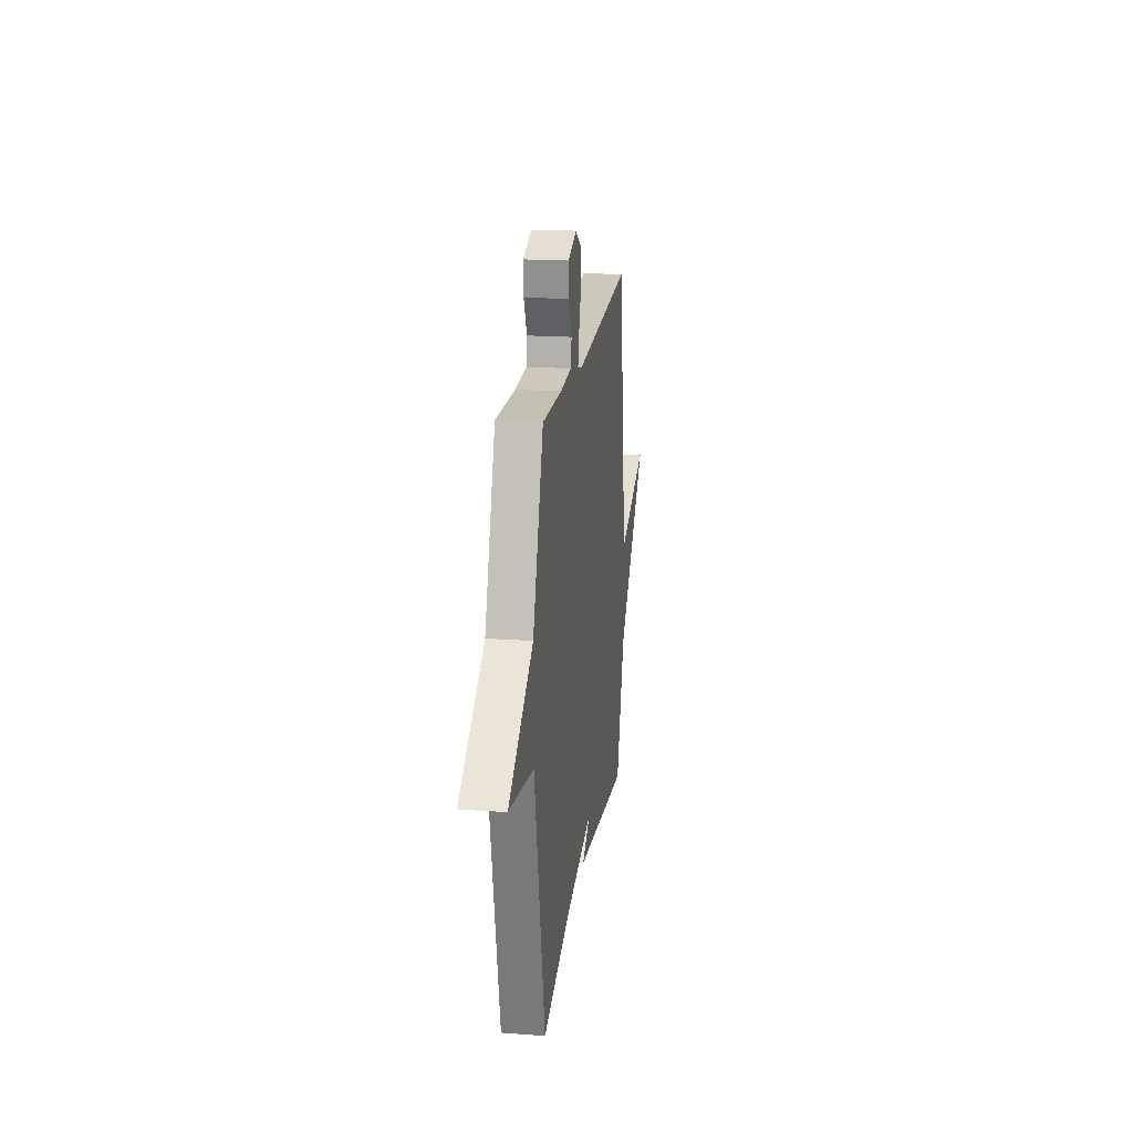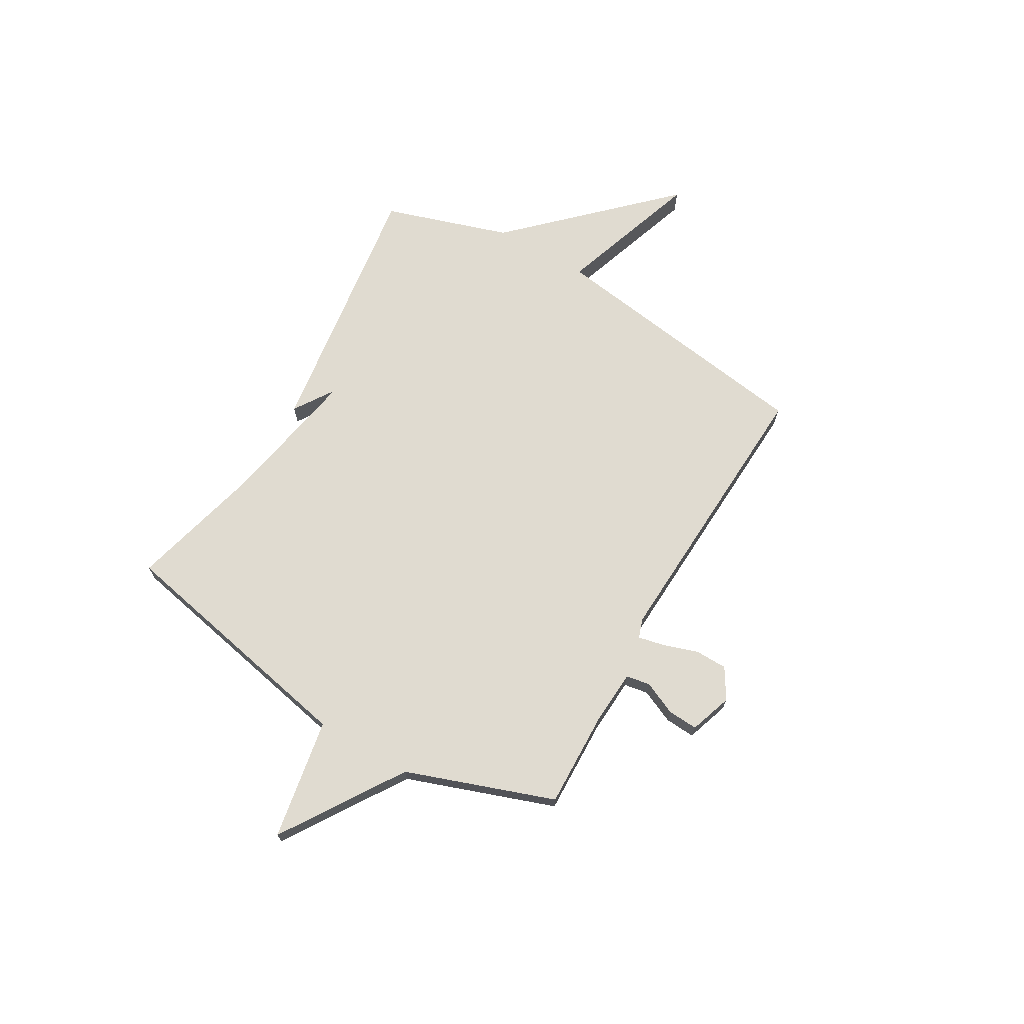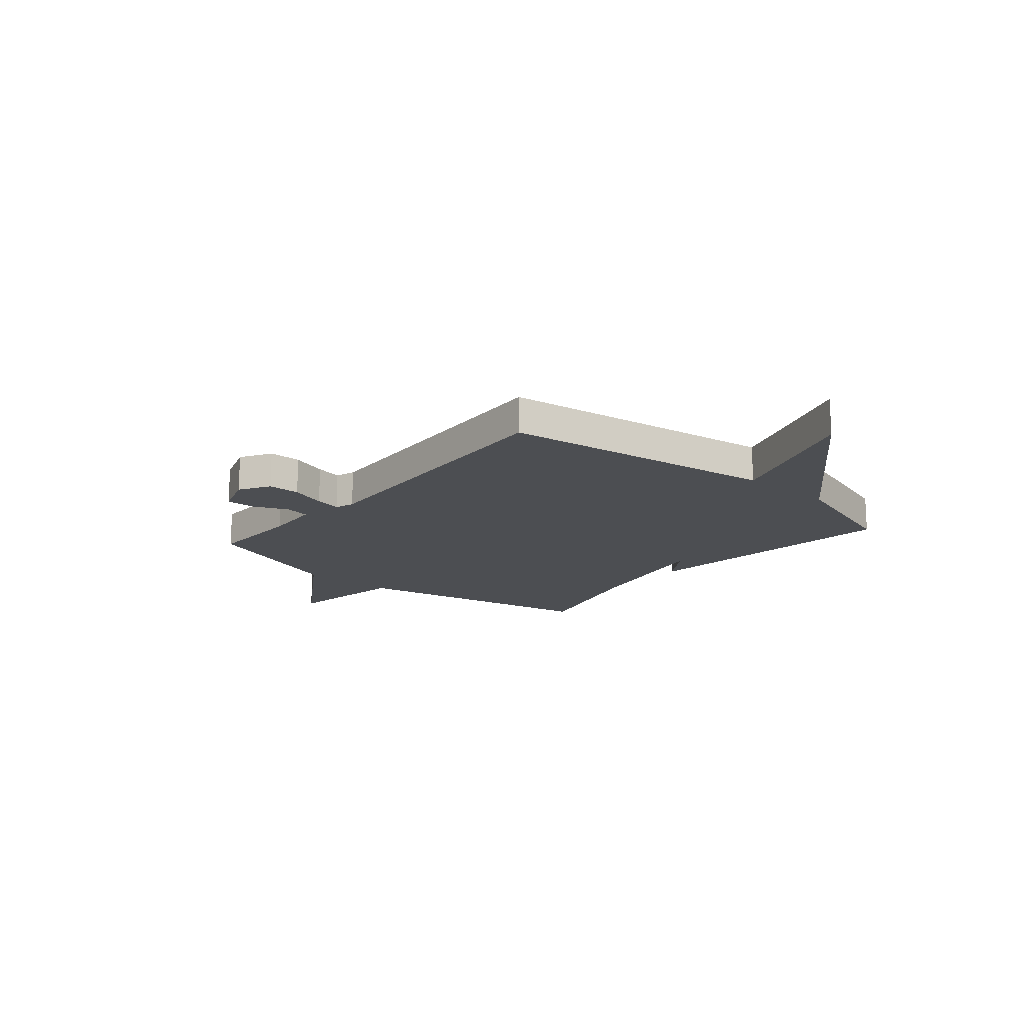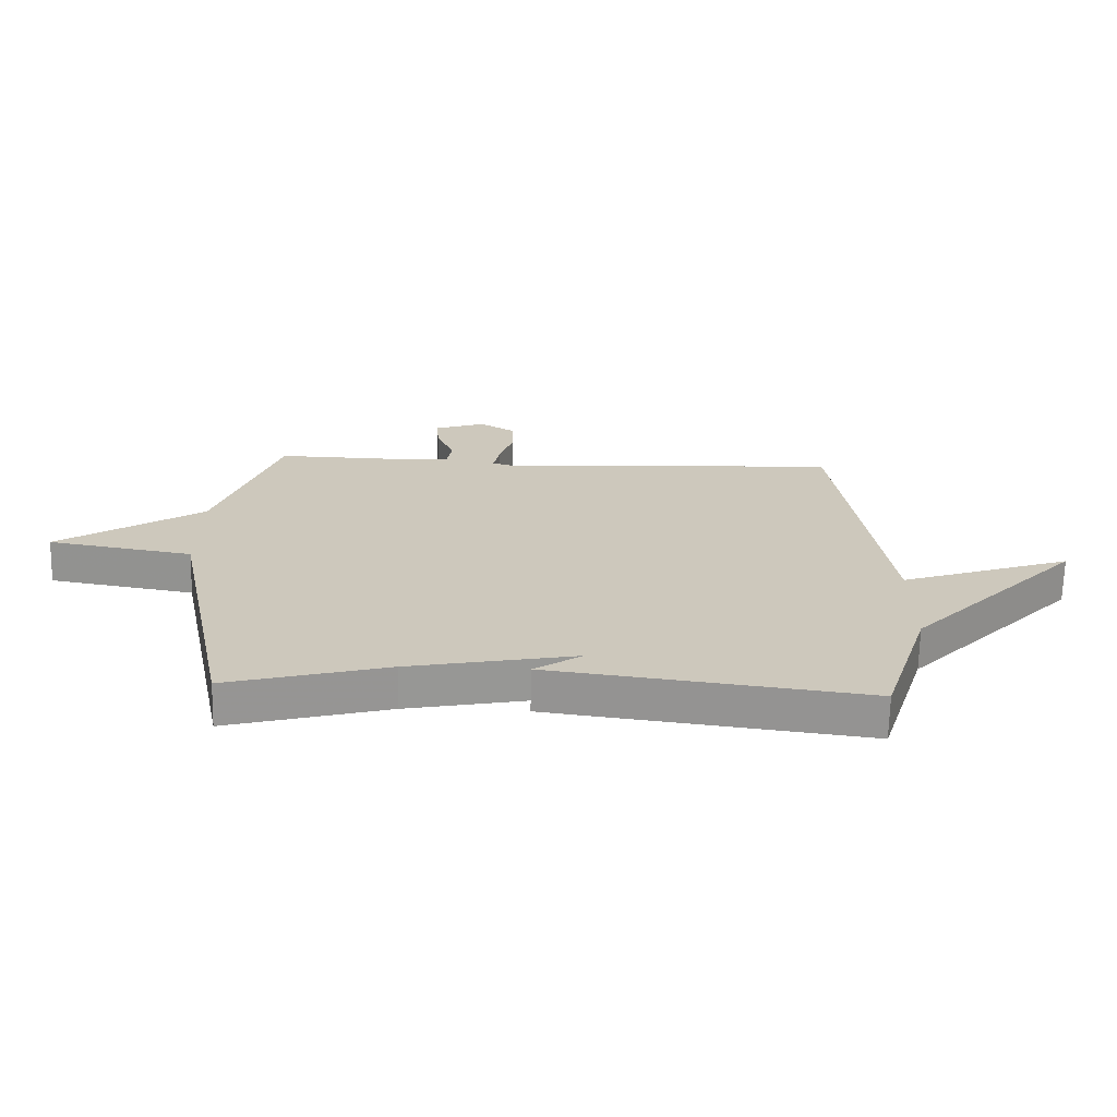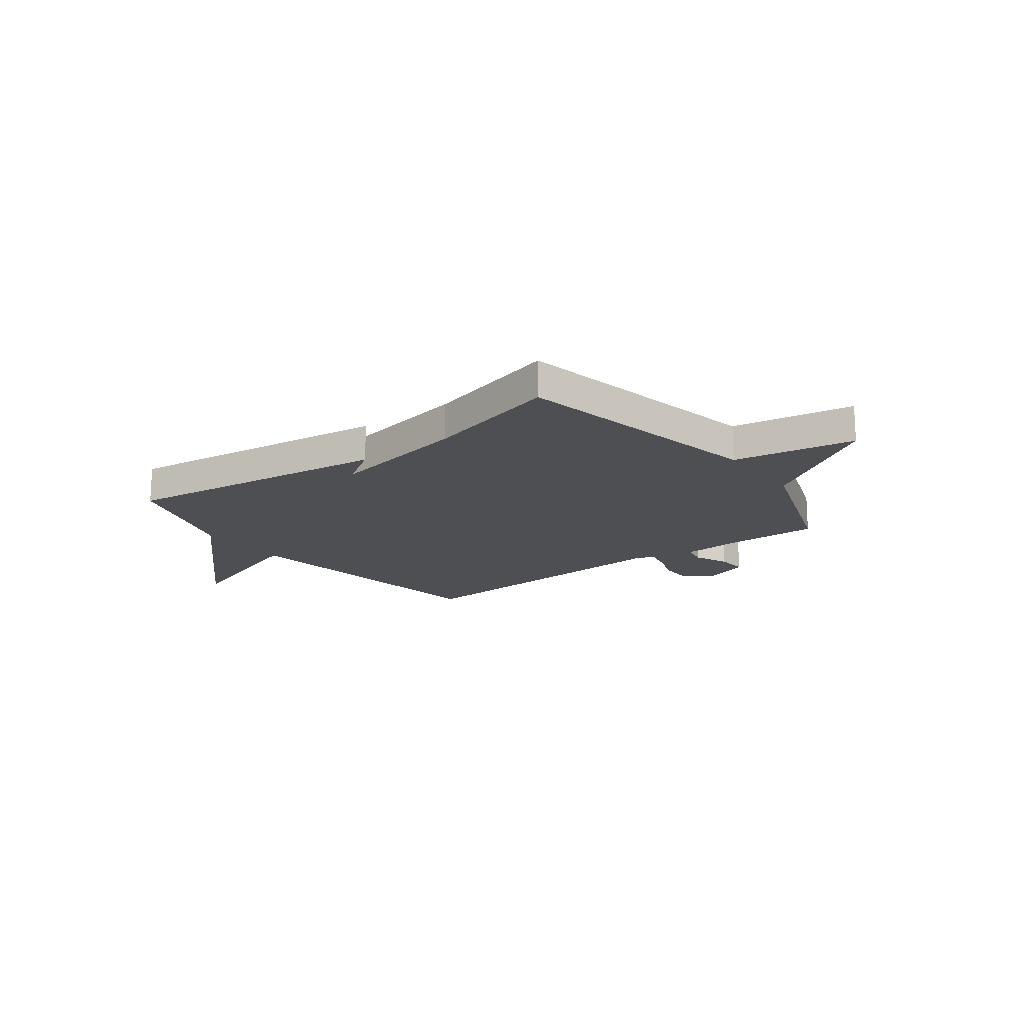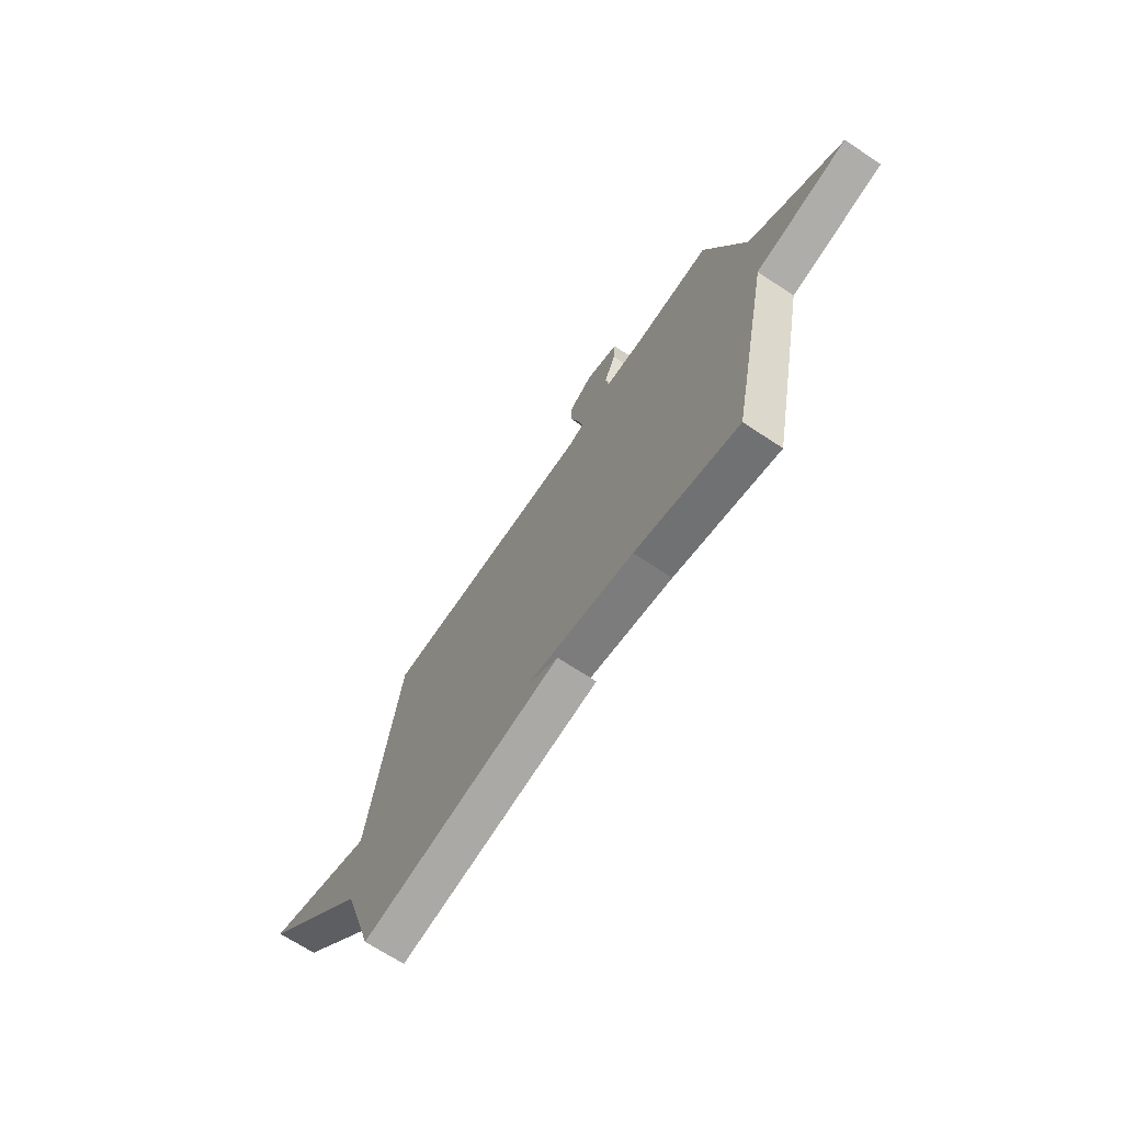
<metadata>
{"format":"obj","ext":"obj","renderer":"f3d","projection":"perspective","resolution":1024,"background":"white","views":[{"elev":19.2,"azim":-82.3,"up":"+Z"},{"elev":69.8,"azim":-60.0,"up":"+Y"},{"elev":-16.7,"azim":49.8,"up":"+Y"},{"elev":-68.0,"azim":-1.2,"up":"+Z"},{"elev":-17.5,"azim":-143.1,"up":"+Y"},{"elev":-68.7,"azim":-123.6,"up":"+Z"}]}
</metadata>
<code>
v 0.5 0.07 0.5
v 0.58 0.07 -0.049
v 0.867 0.07 0.049
v 0.58 0.07 -0.249
v 0.5 0.07 -0.5
v -0.031 0.07 -0.429
v 0.049 0.07 -0.376
v -0.231 0.07 -0.429
v -0.5 0.07 -0.5
v -0.604 0.07 0.004
v -0.846 0.07 0.046
v -0.604 0.07 0.204
v -0.5 0.07 0.5
v -0.308 0.07 0.495
v -0.198 0.07 0.502
v -0.19 0.07 0.55
v -0.22 0.07 0.617
v -0.224 0.07 0.677
v -0.139 0.07 0.706
v -0.078 0.07 0.669
v -0.077 0.07 0.605
v -0.1 0.07 0.535
v -0.111 0.07 0.483
v -0.073 0.07 0.47
v 0.5 0 0.5
v 0.58 0 -0.049
v 0.867 0 0.049
v 0.58 0 -0.249
v 0.5 0 -0.5
v -0.031 0 -0.429
v 0.049 0 -0.376
v -0.231 0 -0.429
v -0.5 0 -0.5
v -0.604 0 0.004
v -0.846 0 0.046
v -0.604 0 0.204
v -0.5 0 0.5
v -0.308 0 0.495
v -0.198 0 0.502
v -0.19 0 0.55
v -0.22 0 0.617
v -0.224 0 0.677
v -0.139 0 0.706
v -0.078 0 0.669
v -0.077 0 0.605
v -0.1 0 0.535
v -0.111 0 0.483
v -0.073 0 0.47
f 20 21 22
f 19 20 22
f 18 19 22
f 17 18 22
f 16 17 22
f 15 16 22 23
f 14 15 23 24
f 12 13 14 24
f 24 1 2
f 12 24 2
f 11 12 2
f 10 11 2
f 4 5 6 7
f 4 7 8
f 3 4 8
f 2 3 8
f 2 8 9 10
f 46 45 44
f 46 44 43
f 46 43 42
f 46 42 41
f 46 41 40
f 47 46 40 39
f 48 47 39 38
f 48 38 37 36
f 26 25 48
f 26 48 36
f 26 36 35
f 26 35 34
f 31 30 29 28
f 32 31 28
f 32 28 27
f 32 27 26
f 34 33 32 26
f 1 25 26 2
f 2 26 27 3
f 3 27 28 4
f 4 28 29 5
f 5 29 30 6
f 6 30 31 7
f 7 31 32 8
f 8 32 33 9
f 9 33 34 10
f 10 34 35 11
f 11 35 36 12
f 12 36 37 13
f 13 37 38 14
f 14 38 39 15
f 15 39 40 16
f 16 40 41 17
f 17 41 42 18
f 18 42 43 19
f 19 43 44 20
f 20 44 45 21
f 21 45 46 22
f 22 46 47 23
f 23 47 48 24
f 24 48 25 1

</code>
